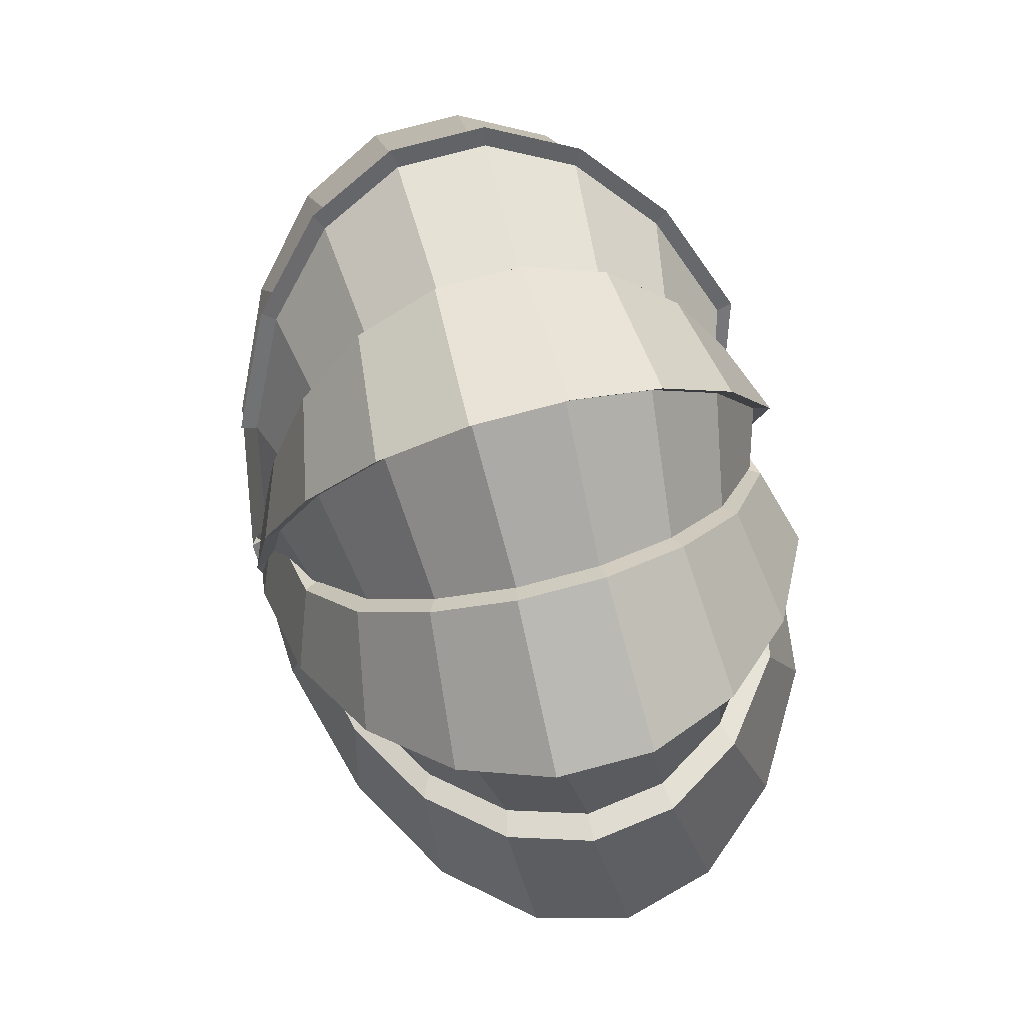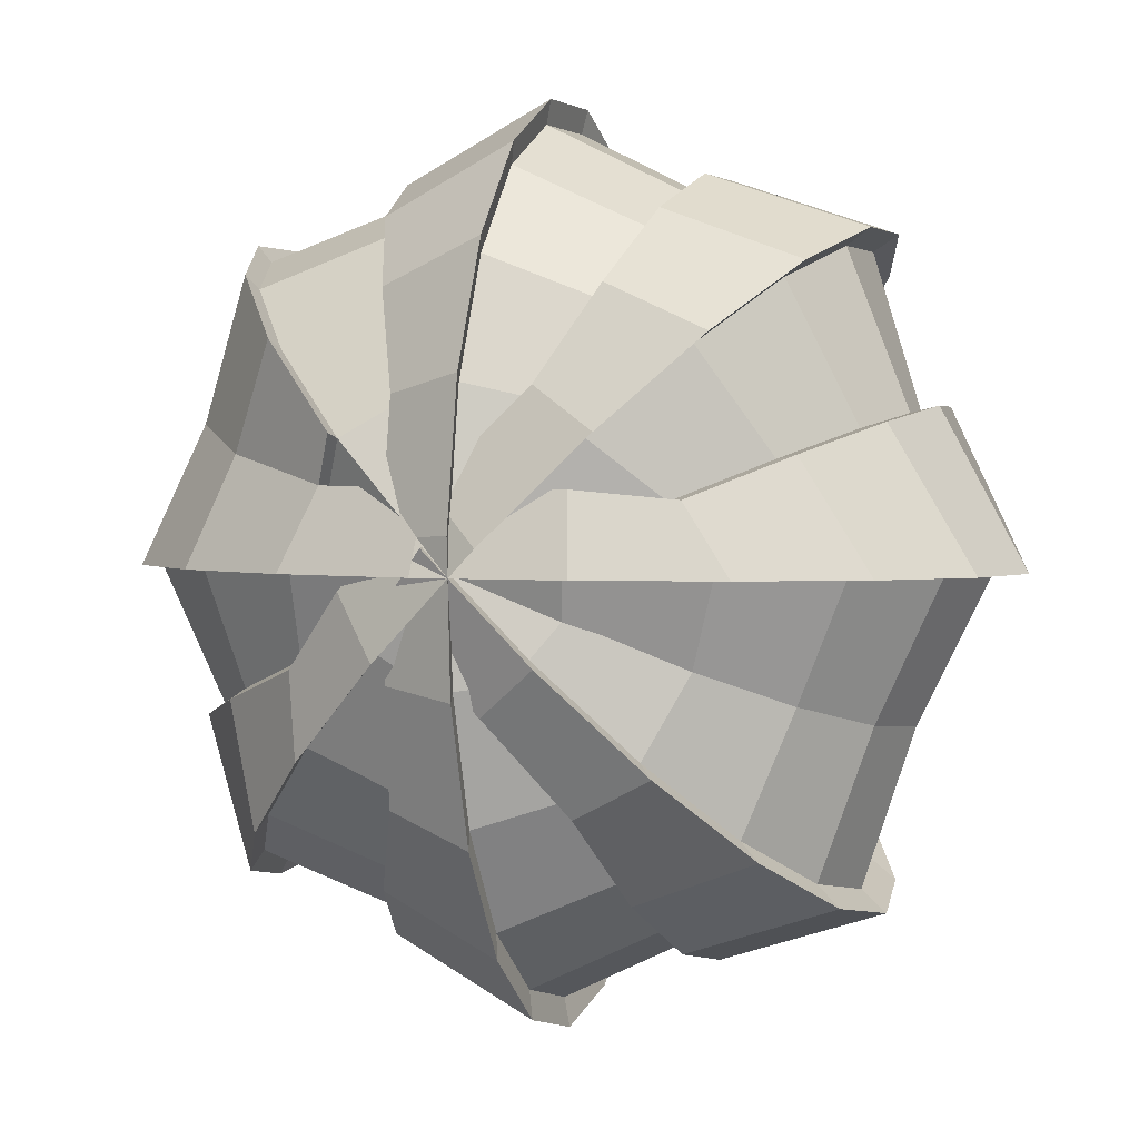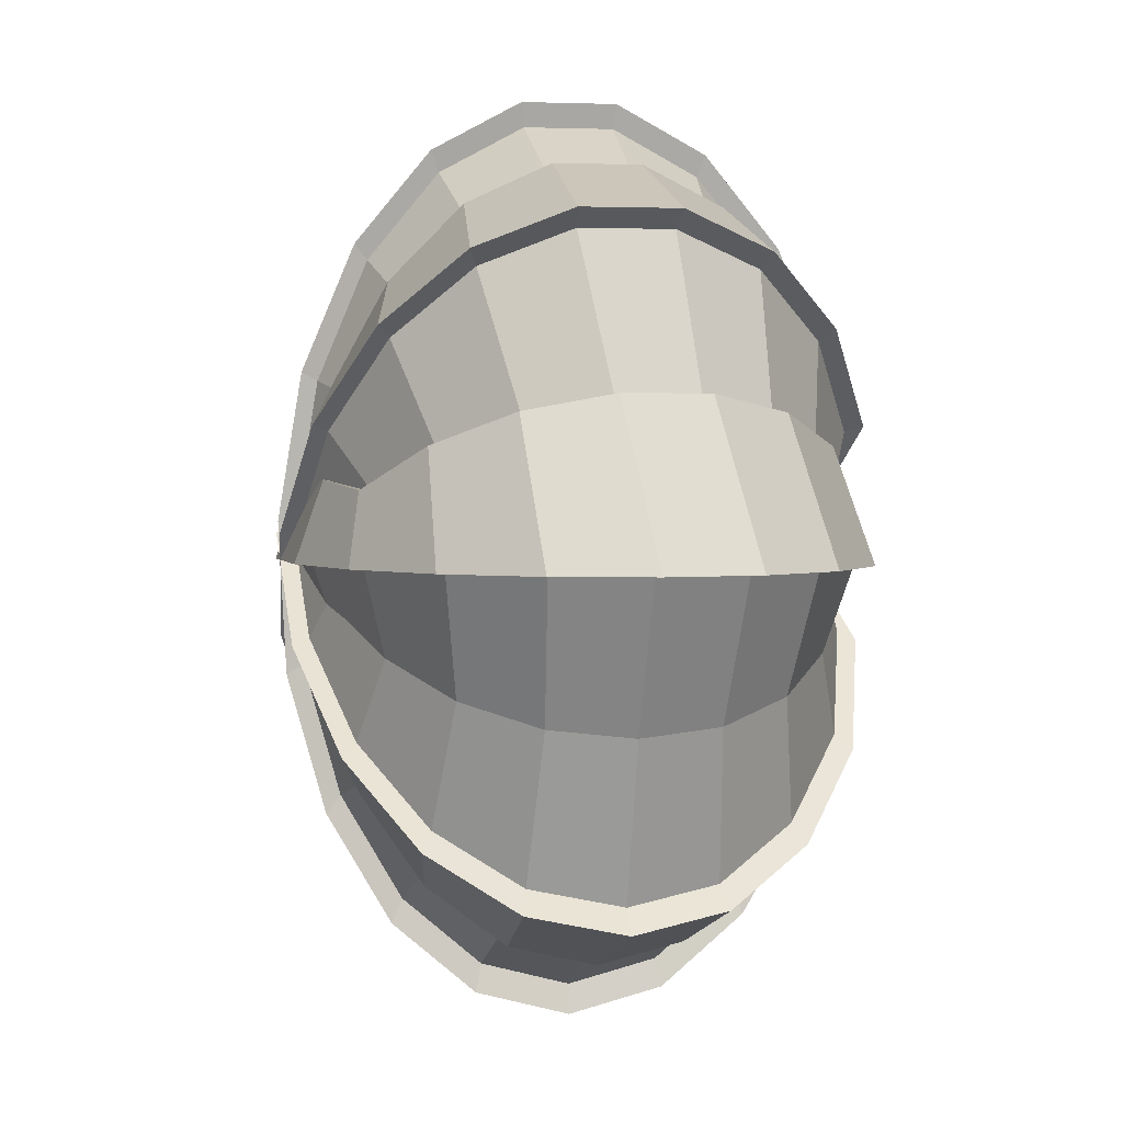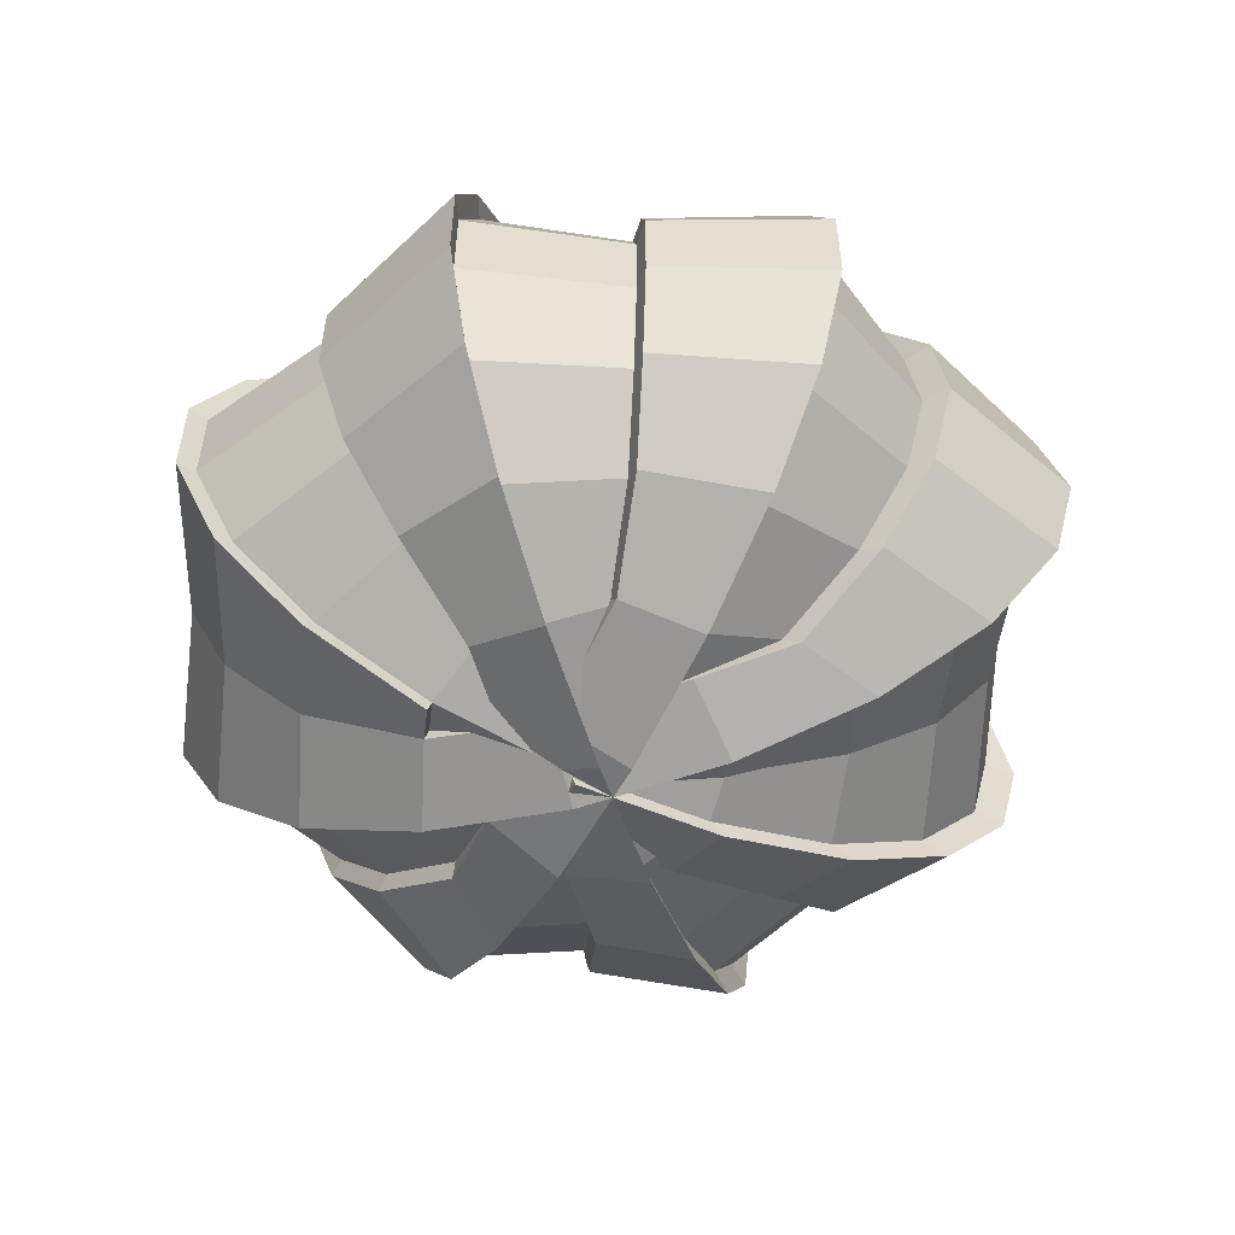
<metadata>
{"format":"obj","ext":"obj","renderer":"f3d","projection":"perspective","resolution":1024,"background":"white","views":[{"elev":79.2,"azim":75.3,"up":"+Z"},{"elev":2.5,"azim":22.2,"up":"+Z"},{"elev":2.1,"azim":80.3,"up":"+Z"},{"elev":-54.3,"azim":18.4,"up":"+Y"}]}
</metadata>
<code>
o veggie-type02
v 0.1008 0.0627 0
v 0.08318 0.05797 0.0342
v 0.06607 0.05902 0.02717
v 0.08362 0.0627 -0.03463
v 0.09535 0.08347 0
v 0.08072 0.07678 0.0342
v 0.06415 0.07365 0.02717
v 0.07942 0.08139 -0.0329
v 0.07955 0.102 0
v 0.07018 0.09408 0.03077
v 0.05596 0.0871 0.0245
v 0.06729 0.09806 -0.02787
v 0.05514 0.1162 0
v 0.05271 0.108 0.02428
v 0.0386 0.1002 0.01746
v 0.0386 0.1002 -0.01746
v 0.04853 0.1109 -0.0201
v 0.02475 0.1197 0
v 0.02227 0.1151 0.01746
v 0.01732 0.106 0.01746
v 0.01732 0.1061 -0.01746
v 0.02227 0.118 -0.01746
v -0.008325 0.1137 0
v -0.007492 0.1123 0.01746
v -0.005827 0.1065 0.01746
v -0.005827 0.1071 -0.01746
v -0.007492 0.115 -0.01746
v -0.0405 0.1212 0
v -0.03645 0.1154 0.01746
v -0.02835 0.1037 0.01746
v -0.02835 0.1037 -0.01746
v -0.03645 0.1154 -0.01746
v -0.06828 0.1098 0
v -0.05862 0.105 0.02428
v -0.05444 0.108 -0.0201
v -0.08866 0.09314 0
v -0.07138 0.09408 -0.02787
v -0.09944 0.07323 0
v -0.08126 0.07678 -0.0329
v -0.09944 0.05218 -0
v -0.083 0.05797 -0.03463
v -0.08866 0.03227 -0
v -0.07641 0.03966 -0.0329
v -0.06828 0.01565 -0
v -0.06221 0.02385 -0.02787
v -0.0405 0.004137 -0
v -0.03364 0.009828 0.01798
v -0.04194 0.01226 -0.0201
v -0.008325 -0.001031 -0
v -0.007492 0.005342 0.01746
v -0.007492 0.005342 -0.01746
v 0.02475 0.000707 -0
v 0.02227 0.006907 0.01746
v 0.02227 0.006907 -0.01746
v 0.05514 0.009164 -0
v 0.04387 0.01226 0.01544
v 0.04237 0.0275 0.01946
v 0.04853 0.01452 -0.0201
v 0.07955 0.02342 -0
v 0.0637 0.02385 0.02428
v 0.05569 0.03521 0.01746
v 0.05371 0.03521 -0.02225
v 0.06729 0.02735 -0.02787
v 0.09535 0.04194 -0
v 0.07729 0.03966 0.03077
v 0.06149 0.04478 0.0245
v 0.06314 0.04817 -0.02616
v 0.07942 0.04401 -0.0329
v -0 0.0627 -0.1008
v 0.03463 0.0627 -0.08362
v -0.03463 0.0627 -0.08362
v 0 0.08347 -0.09535
v 0.0329 0.08139 -0.07942
v -0.0329 0.08139 -0.07942
v 0 0.102 -0.07955
v 0.02787 0.09806 -0.06729
v -0.02787 0.09806 -0.06729
v 0 0.1162 -0.05514
v 0.0201 0.1109 -0.04853
v 0.01746 0.1002 -0.0386
v -0.01746 0.1002 -0.0386
v -0.0201 0.1109 -0.04853
v 0 0.1228 -0.02475
v 0.01746 0.1183 -0.02227
v 0.01746 0.1061 -0.01732
v -0.01746 0.1061 -0.01732
v -0.01746 0.1167 -0.02227
v 0 0.1137 0.008325
v 0.01746 0.1123 0.007492
v 0.01746 0.1065 0.005827
v -0.01746 0.1065 0.005827
v -0.01746 0.1123 0.007492
v 0 0.1212 0.0405
v 0.01746 0.1154 0.03645
v 0.01746 0.1037 0.02835
v -0.01746 0.1037 0.02835
v -0.01746 0.1154 0.03645
v 0 0.1098 0.06828
v 0.02428 0.105 0.05862
v 0.02114 0.09176 0.05103
v -0.02428 0.105 0.05862
v 0 0.09314 0.08866
v 0.03077 0.0901 0.07428
v -0.03077 0.0901 0.07428
v 0 0.07323 0.09944
v 0.0342 0.07218 0.08256
v 0.02717 0.07007 0.06559
v -0.0342 0.07218 0.08256
v 0 0.05218 0.09944
v 0.0342 0.05323 0.08256
v 0.02717 0.05533 0.06559
v -0.0342 0.05323 0.08256
v 0 0.03227 0.08866
v 0.03077 0.03531 0.07428
v 0.0245 0.0414 0.05915
v -0.03077 0.03531 0.07428
v 0 0.01565 0.06828
v 0.02428 0.02036 0.05862
v 0.01946 0.02977 0.04697
v -0.02428 0.02036 0.05862
v -0 0.004137 0.0405
v 0.01746 0.009993 0.03645
v -0.01746 0.009993 0.03645
v -0 -0.001031 0.008325
v 0.01746 0.005342 0.007492
v -0.01746 0.005342 0.007492
v -0 0.000707 -0.02475
v 0.01746 0.006907 -0.02227
v -0.01746 0.006907 -0.02227
v -0 0.009164 -0.05514
v 0.0201 0.01452 -0.04853
v -0.0201 0.01452 -0.04853
v -0 0.02342 -0.07955
v 0.02787 0.02735 -0.06729
v -0.02787 0.02735 -0.06729
v -0 0.04194 -0.09535
v 0.0329 0.04401 -0.07942
v -0.0329 0.04401 -0.07942
v -0.07128 0.0627 -0.07128
v -0.06742 0.08347 -0.06742
v -0.05625 0.102 -0.05625
v -0.03899 0.1162 -0.03899
v -0.01494 0.1002 -0.03964
v -0.03964 0.1002 -0.01494
v -0.0175 0.1197 -0.0175
v -0.003402 0.118 -0.0281
v 9.7e-05 0.1061 -0.0246
v -0.0246 0.106 9.7e-05
v -0.0281 0.1151 -0.003402
v 0.005887 0.1137 0.005887
v 0.01765 0.115 -0.007049
v 0.01647 0.1071 -0.008226
v -0.008226 0.1065 0.01647
v -0.007049 0.1123 0.01765
v 0.02863 0.1212 0.02863
v 0.03812 0.1154 0.01342
v 0.03239 0.1037 0.007697
v 0.007697 0.1037 0.03239
v 0.01342 0.1154 0.03812
v 0.04828 0.1098 0.04828
v 0.06269 0.09314 0.06269
v 0.07031 0.07323 0.07031
v 0.07031 0.05218 0.07031
v 0.06269 0.03227 0.06269
v 0.04828 0.01565 0.04828
v 0.02863 0.004137 0.02863
v 0.01342 0.009993 0.03812
v 0.005887 -0.001031 0.005887
v 0.01765 0.005342 -0.007049
v -0.007049 0.005342 0.01765
v -0.0175 0.000707 -0.0175
v -0.003402 0.006907 -0.0281
v -0.0281 0.006907 -0.003402
v -0.03899 0.009164 -0.03899
v -0.05625 0.02342 -0.05625
v -0.06742 0.04194 -0.06742
v 0.07128 0.0627 -0.07128
v 0.06742 0.08347 -0.06742
v 0.05625 0.102 -0.05625
v 0.03899 0.1162 -0.03899
v 0.03964 0.1002 -0.01494
v 0.01494 0.1002 -0.03964
v 0.0175 0.1228 -0.0175
v 0.0281 0.1167 -0.003402
v 0.0246 0.1061 9.7e-05
v -9.7e-05 0.1061 -0.0246
v 0.003402 0.1183 -0.0281
v -0.005887 0.1137 0.005887
v 0.007049 0.1123 0.01765
v 0.008226 0.1065 0.01647
v -0.01647 0.1065 -0.008226
v -0.01765 0.1123 -0.007049
v -0.02863 0.1212 0.02863
v -0.01342 0.1154 0.03812
v -0.007697 0.1037 0.03239
v -0.03239 0.1037 0.007697
v -0.03812 0.1154 0.01342
v -0.04828 0.1098 0.04828
v -0.06269 0.09314 0.06269
v -0.07031 0.07323 0.07031
v -0.07031 0.05218 0.07031
v -0.06269 0.03227 0.06269
v -0.04828 0.01565 0.04828
v -0.02863 0.004137 0.02863
v -0.01342 0.009993 0.03812
v -0.005887 -0.001031 0.005887
v 0.007049 0.005342 0.01765
v -0.01765 0.005342 -0.007049
v 0.0175 0.000707 -0.0175
v 0.0281 0.006907 -0.003402
v 0.003402 0.006907 -0.0281
v 0.03899 0.009164 -0.03899
v 0.05625 0.02342 -0.05625
v 0.06742 0.04194 -0.06742
v 0.1085 0.0626 -0.000588
v 0.08975 0.05756 0.03576
v 0.1027 0.08467 -0.000588
v 0.08714 0.07756 0.03576
v 0.0859 0.1043 -0.000588
v 0.07594 0.09594 0.03211
v 0.05995 0.1195 -0.000588
v 0.05738 0.1107 0.02522
v 0.02766 0.1232 -0.000588
v 0.02503 0.1183 0.01797
v -0.007492 0.1168 -0.000588
v -0.006607 0.1153 0.01797
v -0.04168 0.1247 -0.000588
v -0.03738 0.1186 0.01797
v -0.07121 0.1126 -0.000588
v -0.06095 0.1076 0.02522
v -0.09287 0.09495 -0.000588
v -0.07759 0.09171 0.03211
v -0.0565 0.1107 -0.02195
v -0.07451 0.09594 -0.03021
v -0.1043 0.07379 -0.000588
v -0.08638 0.07267 0.03576
v -0.085 0.07756 -0.03555
v -0.1043 0.05141 -0.000588
v -0.08638 0.05253 0.03576
v -0.08685 0.05756 -0.0374
v -0.09287 0.03025 -0.000588
v -0.07759 0.03349 0.03211
v -0.07985 0.03811 -0.03555
v -0.07121 0.0126 -0.000588
v -0.06095 0.0176 0.02522
v -0.06476 0.02131 -0.03021
v -0.04168 0.000358 -0.000588
v -0.0344 0.006407 0.01852
v -0.04322 0.008986 -0.02195
v -0.007492 -0.005134 -0.000588
v -0.006607 0.001639 0.01797
v 0.02766 -0.003287 -0.000588
v 0.02503 0.003302 0.01797
v 0.05995 0.005701 -0.000588
v 0.04798 0.008986 0.01582
v 0.0859 0.02085 -0.000588
v 0.06905 0.02131 0.02522
v 0.1027 0.04053 -0.000588
v 0.0835 0.03811 0.03211
v 0.001356 0.0626 -0.1077
v 0.001356 0.08467 -0.1019
v 0.03816 0.0626 -0.08945
v 0.03632 0.08246 -0.08499
v -0.03545 0.0626 -0.08945
v -0.03361 0.08246 -0.08499
v 0.001356 0.1043 -0.08513
v 0.03098 0.1002 -0.0721
v -0.02826 0.1002 -0.0721
v 0.001356 0.1195 -0.05919
v 0.02272 0.1138 -0.05216
v -0.02001 0.1138 -0.05216
v 0.001356 0.1265 -0.02689
v -0.0172 0.12 -0.02426
v 0.001356 0.1168 0.008259
v -0.0172 0.1153 0.007374
v 0.001356 0.1247 0.04245
v -0.0172 0.1186 0.03814
v 0.001356 0.1126 0.07197
v -0.02445 0.1076 0.06171
v 0.001356 0.09495 0.09363
v 0.02716 0.1076 0.06171
v 0.03406 0.09171 0.07835
v -0.03134 0.09171 0.07835
v 0.001356 0.07379 0.1051
v 0.0377 0.07267 0.08715
v -0.03499 0.07267 0.08715
v 0.001356 0.05141 0.1051
v 0.0377 0.05253 0.08715
v -0.03499 0.05253 0.08715
v 0.001356 0.03025 0.09363
v 0.03406 0.03349 0.07835
v -0.03134 0.03349 0.07835
v 0.001356 0.0126 0.07197
v 0.02716 0.0176 0.06171
v -0.02445 0.0176 0.06171
v 0.001356 0.000358 0.04245
v -0.0172 0.006582 0.03814
v 0.001356 -0.005134 0.008259
v -0.0172 0.001639 0.007374
v 0.001356 -0.003287 -0.02689
v -0.0172 0.003302 -0.02426
v 0.001356 0.005701 -0.05919
v -0.02001 0.01139 -0.05216
v 0.001356 0.02085 -0.08513
v 0.02272 0.01139 -0.05216
v 0.03098 0.02503 -0.0721
v -0.02826 0.02503 -0.0721
v 0.001356 0.04053 -0.1019
v 0.03632 0.04274 -0.08499
v 0.04279 0.005701 -0.04202
v -0.03361 0.04274 -0.08499
v -0.0744 0.0626 -0.07634
v -0.0703 0.08467 -0.07224
v -0.0285 0.1183 -0.004204
v -0.05843 0.1043 -0.06037
v -0.04008 0.1195 -0.04202
v -0.01724 0.1232 -0.01919
v 0.007612 0.1168 0.005668
v -0.006135 0.1153 0.01816
v 0.03179 0.1247 0.02984
v 0.01562 0.1186 0.03992
v 0.05266 0.1126 0.05072
v 0.06798 0.09495 0.06604
v 0.07608 0.07379 0.07414
v 0.07608 0.05141 0.07414
v 0.06798 0.03025 0.06604
v 0.05266 0.0126 0.05072
v 0.01562 0.006582 0.03992
v 0.03179 0.000358 0.02984
v 0.007612 -0.005134 0.005668
v -0.006135 0.001639 0.01816
v -0.01724 -0.003287 -0.01919
v -0.0285 0.003302 -0.004204
v -0.04008 0.005701 -0.04202
v -0.05843 0.02085 -0.06037
v -0.0703 0.04053 -0.07224
v 0.07711 0.0626 -0.07634
v 0.07301 0.08467 -0.07224
v 0.004972 0.1217 -0.03045
v 0.06114 0.1043 -0.06037
v 0.04279 0.1195 -0.04202
v 0.01995 0.1265 -0.01919
v -0.0049 0.1168 0.005668
v -0.0174 0.1153 -0.00808
v -0.02908 0.1247 0.02984
v -0.03915 0.1186 0.01368
v -0.04995 0.1126 0.05072
v -0.06527 0.09495 0.06604
v -0.07337 0.07379 0.07414
v -0.07337 0.05141 0.07414
v -0.06527 0.03025 0.06604
v -0.04995 0.0126 0.05072
v -0.02908 0.000358 0.02984
v -0.0049 -0.005134 0.005668
v -0.0174 0.001639 -0.008079
v 0.01995 -0.003287 -0.01919
v 0.004972 0.003302 -0.03045
v 0.06114 0.02085 -0.06037
v 0.07301 0.04053 -0.07224
f 72 69 260 261
f 2 6 7 3
f 4 8 5 1
f 161 160 322 323
f 6 10 11 7
f 8 12 9 5
f 79 187 339 270
f 10 14 15 11
f 12 17 13 9
f 129 132 303 301
f 14 19 20 15
f 16 21 22 17
f 17 22 18 13
f 204 203 352 353
f 19 24 25 20
f 21 26 27 22
f 22 27 23 18
f 160 155 320 322
f 24 29 30 25
f 26 31 32 27
f 27 32 28 23
f 97 101 279 277
f 32 35 33 28
f 40 42 241 238
f 35 37 36 33
f 178 177 337 338
f 37 39 38 36
f 154 159 321 319
f 39 41 40 38
f 14 10 220 222
f 41 43 42 40
f 41 39 237 240
f 43 45 44 42
f 130 127 300 302
f 45 48 46 44
f 2 65 259 216
f 48 51 49 46
f 139 176 336 312
f 51 54 52 49
f 64 1 215 258
f 54 58 55 52
f 203 202 351 352
f 56 60 61 57
f 58 63 59 55
f 9 13 221 219
f 60 65 66 61
f 62 67 68 63
f 63 68 64 59
f 126 129 301 299
f 65 2 3 66
f 68 4 1 64
f 69 72 73 70
f 98 93 276 278
f 72 75 76 73
f 38 40 238 235
f 75 78 79 76
f 173 48 249 333
f 78 83 84 79
f 79 84 85 80
f 81 86 87 82
f 92 97 277 275
f 83 88 89 84
f 84 89 90 85
f 86 91 92 87
f 39 37 234 237
f 88 93 94 89
f 89 94 95 90
f 91 96 97 92
f 127 124 298 300
f 93 98 99 94
f 94 99 100 95
f 202 201 350 351
f 98 102 103 99
f 99 103 100
f 155 150 318 320
f 102 105 106 103
f 103 106 107 100
f 10 6 218 220
f 105 109 110 106
f 106 110 111 107
f 123 126 299 297
f 109 113 114 110
f 110 114 115 111
f 36 38 235 231
f 113 117 118 114
f 114 118 119 115
f 176 175 335 336
f 117 121 122 118
f 65 60 257 259
f 121 124 125 122
f 5 9 219 217
f 124 127 128 125
f 149 154 319 314
f 127 130 131 128
f 201 200 349 350
f 130 133 134 131
f 37 35 233 234
f 133 136 137 134
f 124 121 296 298
f 136 69 70 137
f 59 64 258 256
f 139 140 74 71
f 200 199 348 349
f 140 141 77 74
f 93 88 274 276
f 141 142 82 77
f 47 204 353 248
f 142 145 146 82
f 82 146 147 143
f 144 148 149 35
f 120 123 297 295
f 145 150 151 146
f 146 151 152 147
f 148 153 154 149
f 197 34 230 346
f 150 155 156 151
f 151 156 157 152
f 153 158 159 154
f 33 36 231 229
f 155 160 14 156
f 158 100 99 159
f 87 92 275 273
f 160 161 10 14
f 175 174 334 335
f 161 162 6 10
f 199 198 347 348
f 162 163 2 6
f 174 171 332 334
f 163 164 65 2
f 121 117 293 296
f 164 165 60 65
f 65 60 57 66
f 198 193 345 347
f 165 166 56 60
f 150 145 317 318
f 166 168 169 56
f 6 2 216 218
f 168 171 172 169
f 34 29 228 230
f 171 174 132 172
f 60 56 255 257
f 174 175 135 132
f 170 173 333 331
f 175 176 138 135
f 116 120 295 292
f 176 139 71 138
f 192 197 346 344
f 177 178 8 4
f 1 5 217 215
f 178 179 12 8
f 159 99 281 321
f 179 180 17 12
f 28 33 229 227
f 180 183 184 17
f 17 184 185 181
f 182 186 187 79
f 55 59 256 254
f 183 188 189 184
f 184 189 190 185
f 186 191 192 187
f 171 168 330 332
f 188 193 194 189
f 189 194 195 190
f 191 196 197 192
f 114 118 294 291
f 193 198 101 194
f 88 83 272 274
f 198 199 104 101
f 167 170 331 328
f 199 200 108 104
f 117 113 290 293
f 200 201 112 108
f 56 53 253 255
f 201 202 116 112
f 145 142 316 317
f 202 203 120 116
f 82 87 273 271
f 203 204 205 120
f 204 206 207 205
f 206 209 210 207
f 112 116 292 289
f 209 212 58 210
f 52 55 254 252
f 212 213 63 58
f 193 188 343 345
f 213 214 68 63
f 177 214 359 337
f 214 177 4 68
f 29 24 226 228
f 47 206 204
f 168 166 329 330
f 215 217 218 216
f 217 219 220 218
f 219 221 222 220
f 221 223 224 222
f 223 225 226 224
f 225 227 228 226
f 227 229 230 228
f 229 231 232 230
f 231 235 236 232
f 235 238 239 236
f 238 241 242 239
f 241 244 245 242
f 244 247 248 245
f 247 250 251 248
f 250 252 253 251
f 252 254 255 253
f 254 256 257 255
f 256 258 259 257
f 258 215 216 259
f 264 265 261 260
f 265 268 266 261
f 268 271 269 266
f 271 273 272 269
f 273 275 274 272
f 275 277 276 274
f 277 279 278 276
f 279 283 280 278
f 283 286 284 280
f 286 289 287 284
f 289 292 290 287
f 292 295 293 290
f 295 297 296 293
f 297 299 298 296
f 299 301 300 298
f 301 303 302 300
f 303 307 304 302
f 307 311 308 304
f 311 264 260 308
f 240 237 313 312
f 237 234 315 313
f 234 233 316 315
f 233 314 317 316
f 314 319 318 317
f 319 321 320 318
f 321 281 322 320
f 281 282 323 322
f 282 285 324 323
f 285 288 325 324
f 288 291 326 325
f 291 294 327 326
f 294 328 329 327
f 328 331 330 329
f 331 333 332 330
f 333 249 334 332
f 249 246 335 334
f 246 243 336 335
f 243 240 312 336
f 262 263 338 337
f 263 267 340 338
f 267 270 341 340
f 270 339 342 341
f 339 344 343 342
f 344 346 345 343
f 346 230 347 345
f 230 232 348 347
f 232 236 349 348
f 236 239 350 349
f 239 242 351 350
f 242 245 352 351
f 355 357 356 354
f 357 305 310 356
f 305 306 358 310
f 306 309 359 358
f 309 262 337 359
f 245 248 353 352
f 179 178 338 340
f 102 98 278 280
f 133 130 302 304
f 43 41 240 243
f 70 73 263 262
f 99 103 282 281
f 13 18 223 221
f 162 161 323 324
f 71 74 265 264
f 131 134 306 305
f 42 44 244 241
f 101 104 283 279
f 132 135 307 303
f 180 179 340 341
f 163 162 324 325
f 19 14 222 224
f 105 102 280 284
f 206 208 355 354
f 75 72 261 266
f 136 133 304 308
f 45 43 243 246
f 209 206 354 356
f 183 180 341 342
f 103 106 285 282
f 164 163 325 326
f 73 76 267 263
f 134 137 309 306
f 44 46 247 244
f 74 77 268 265
f 104 108 286 283
f 208 211 357 355
f 78 75 266 269
f 135 138 311 307
f 48 45 246 249
f 109 105 284 287
f 165 164 326 327
f 18 23 225 223
f 212 209 356 310
f 213 212 310 358
f 76 79 270 267
f 69 136 308 260
f 46 49 250 247
f 106 110 288 285
f 24 19 224 226
f 137 70 262 309
f 188 183 342 343
f 118 167 328 294
f 138 71 264 311
f 50 47 248 251
f 214 213 358 359
f 77 82 271 268
f 140 139 312 313
f 108 112 289 286
f 83 78 269 272
f 35 149 314 233
f 49 52 252 250
f 113 109 287 290
f 166 165 327 329
f 141 140 313 315
f 211 131 305 357
f 53 50 251 253
f 110 114 291 288
f 23 28 227 225
f 187 192 344 339
f 142 141 315 316

</code>
